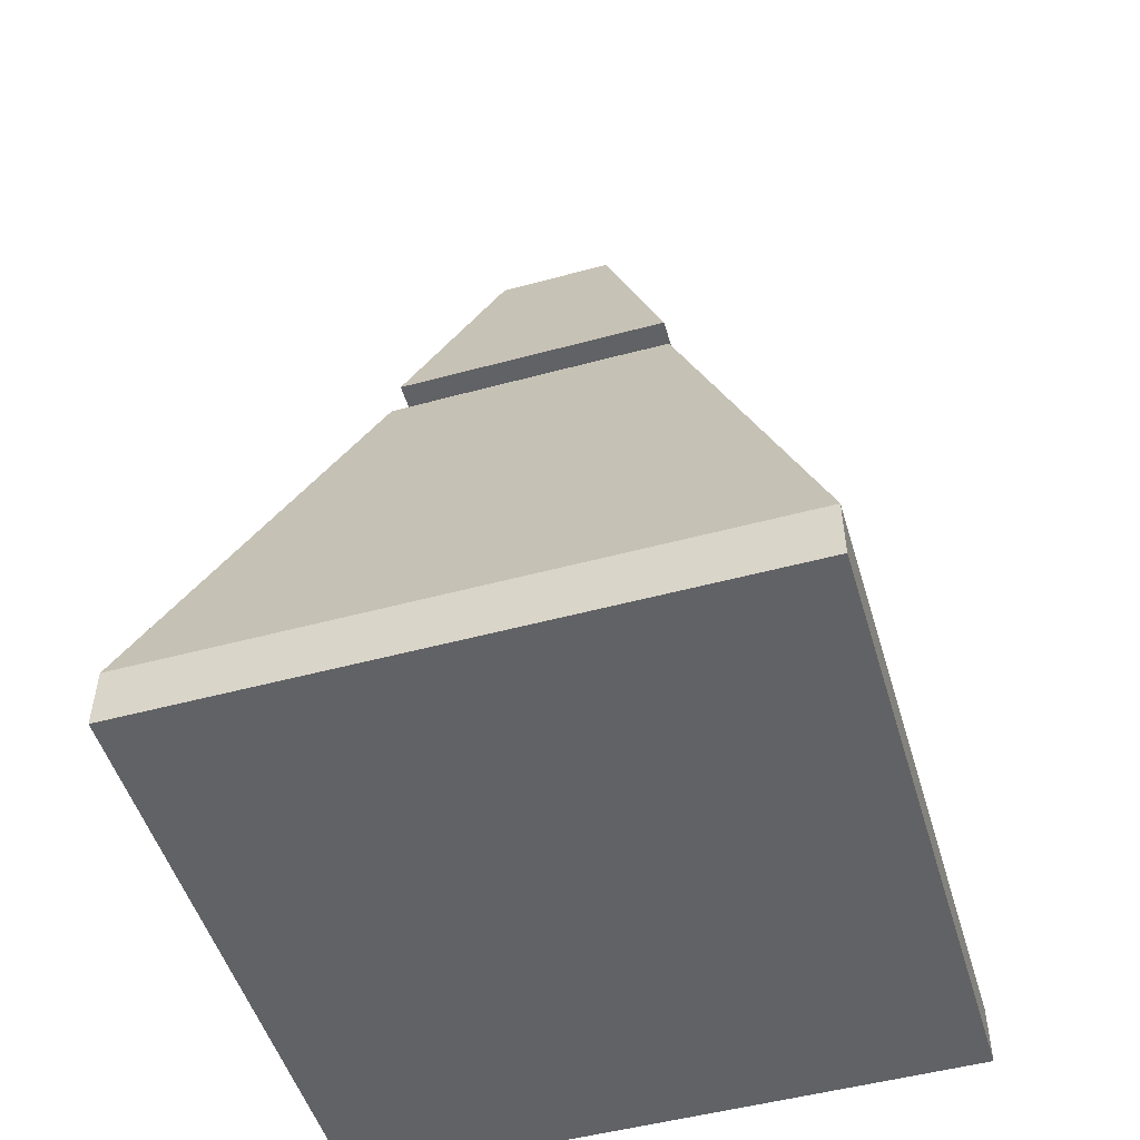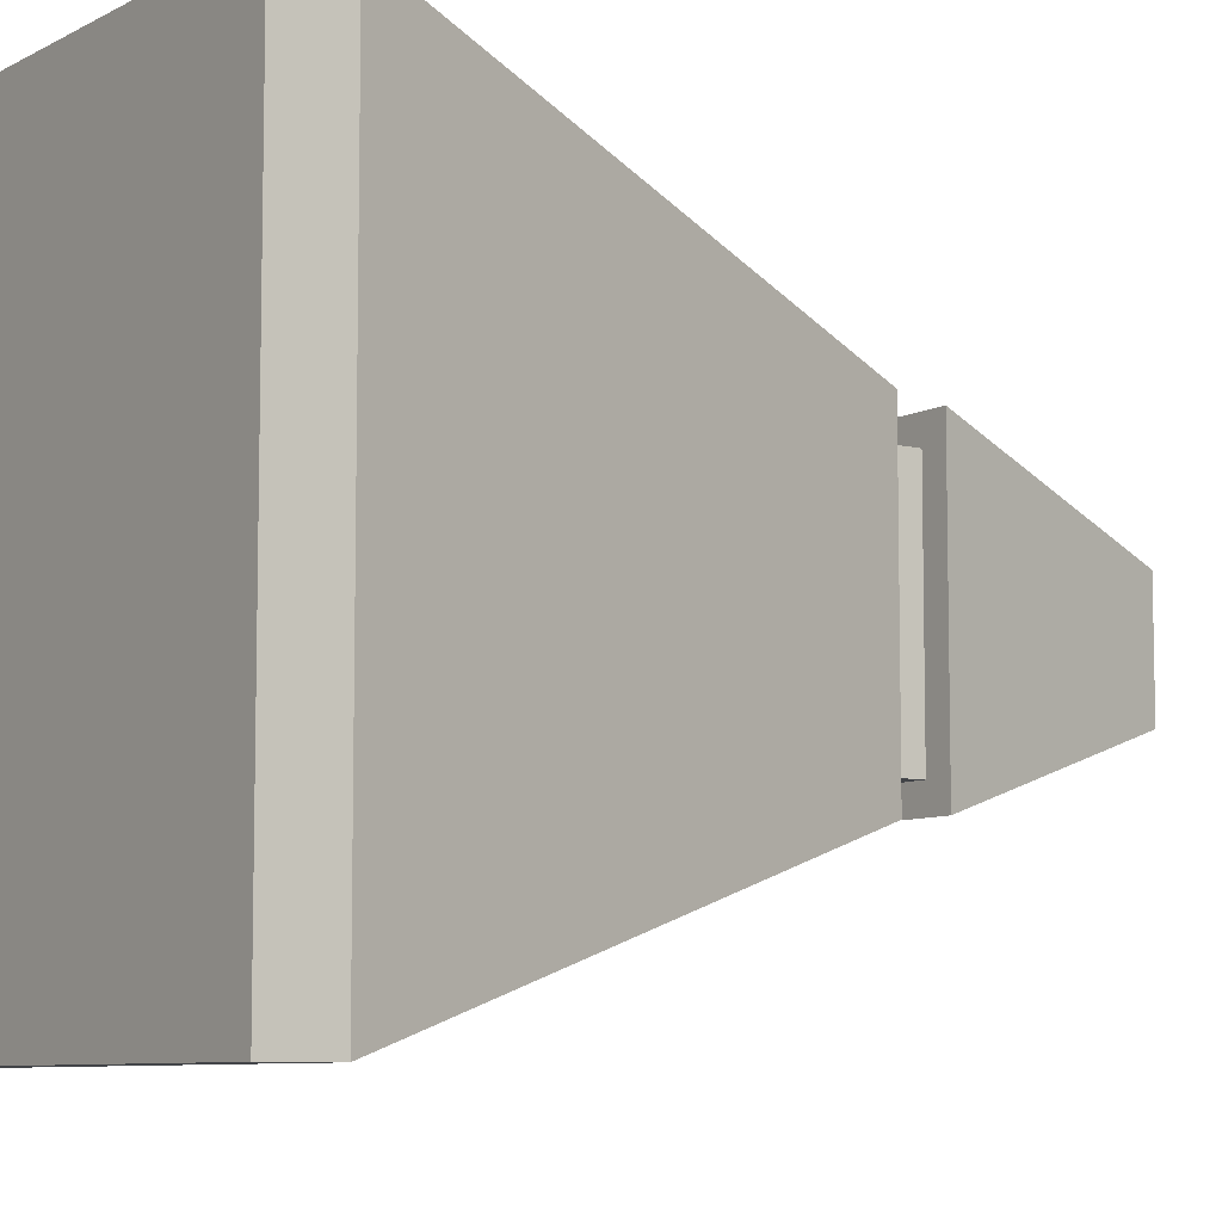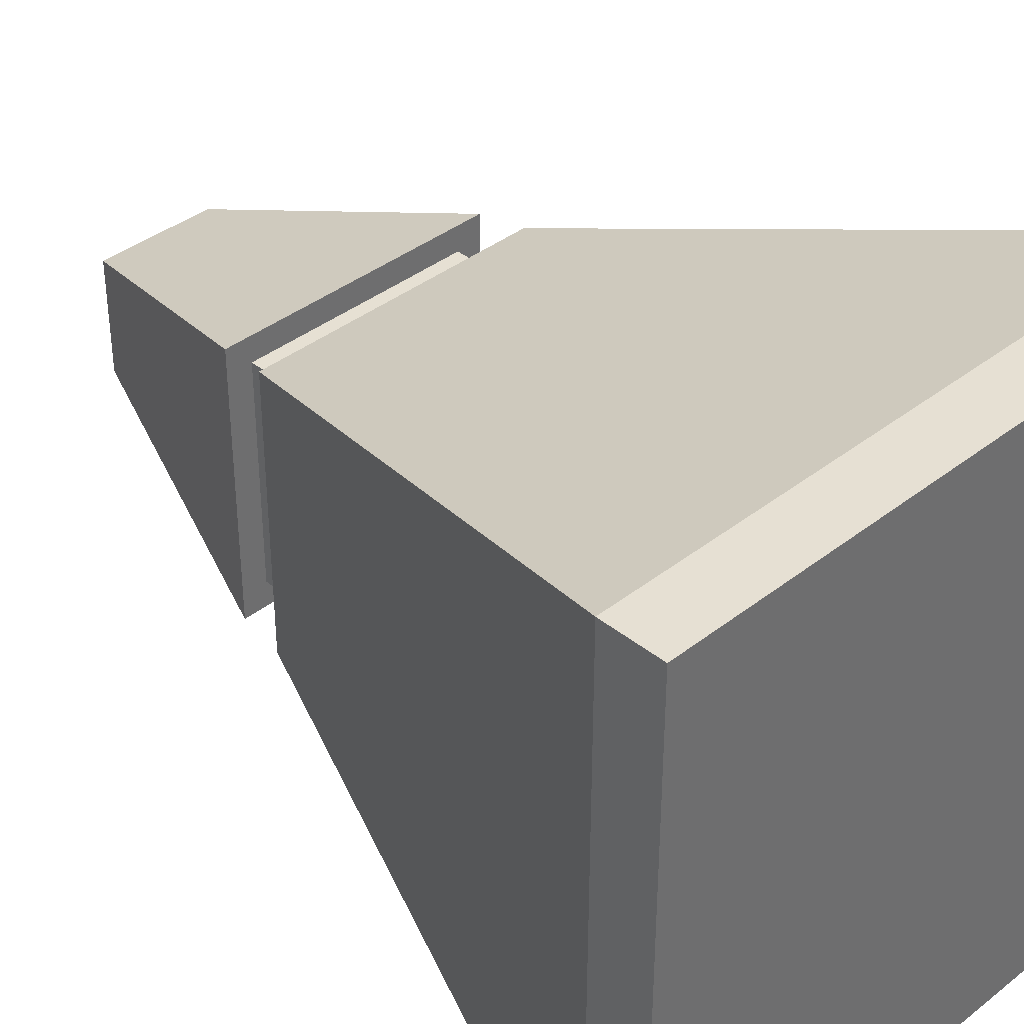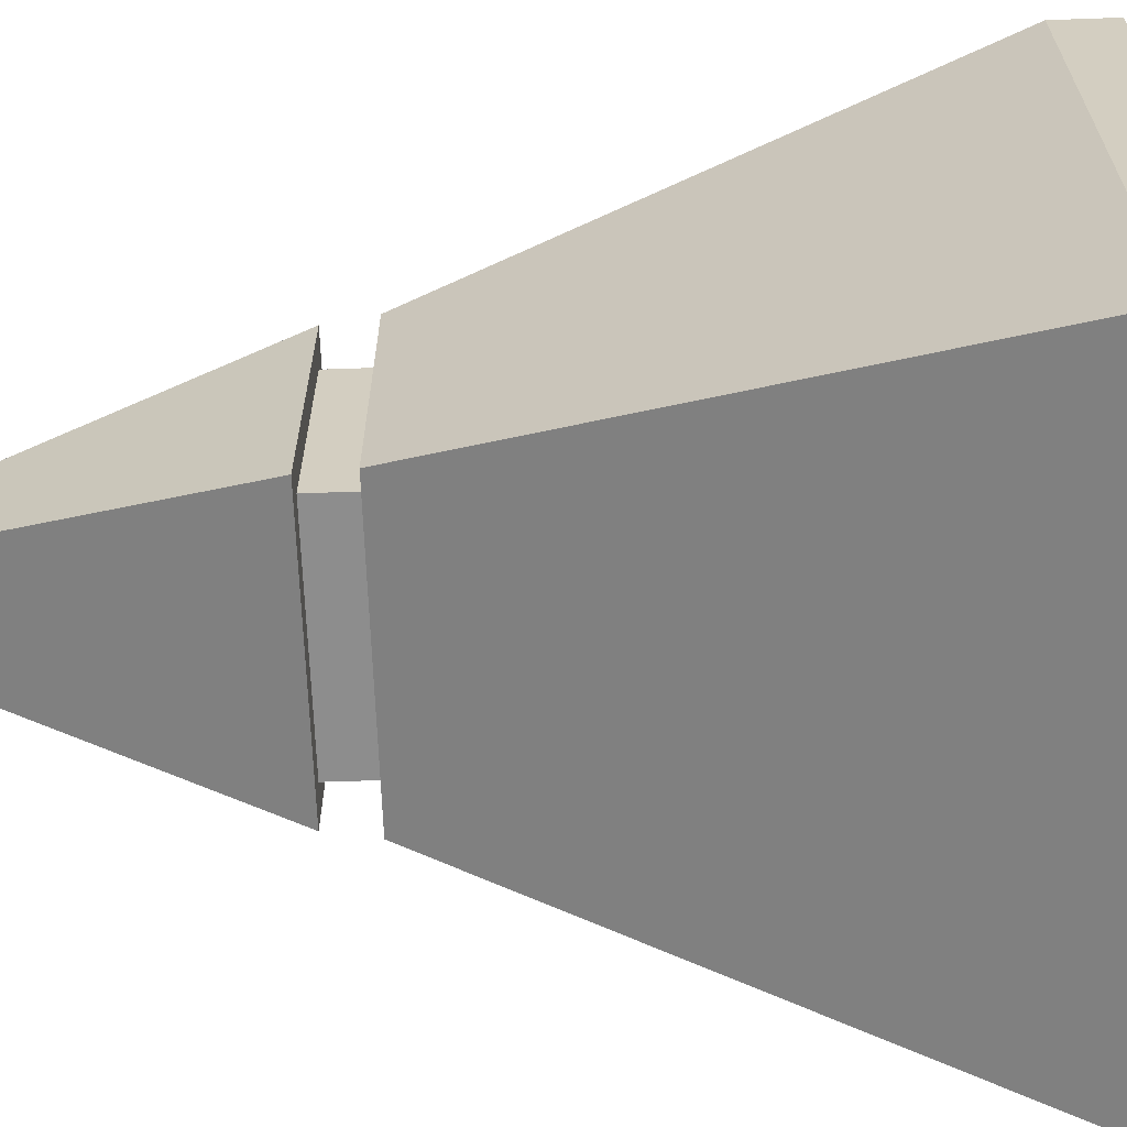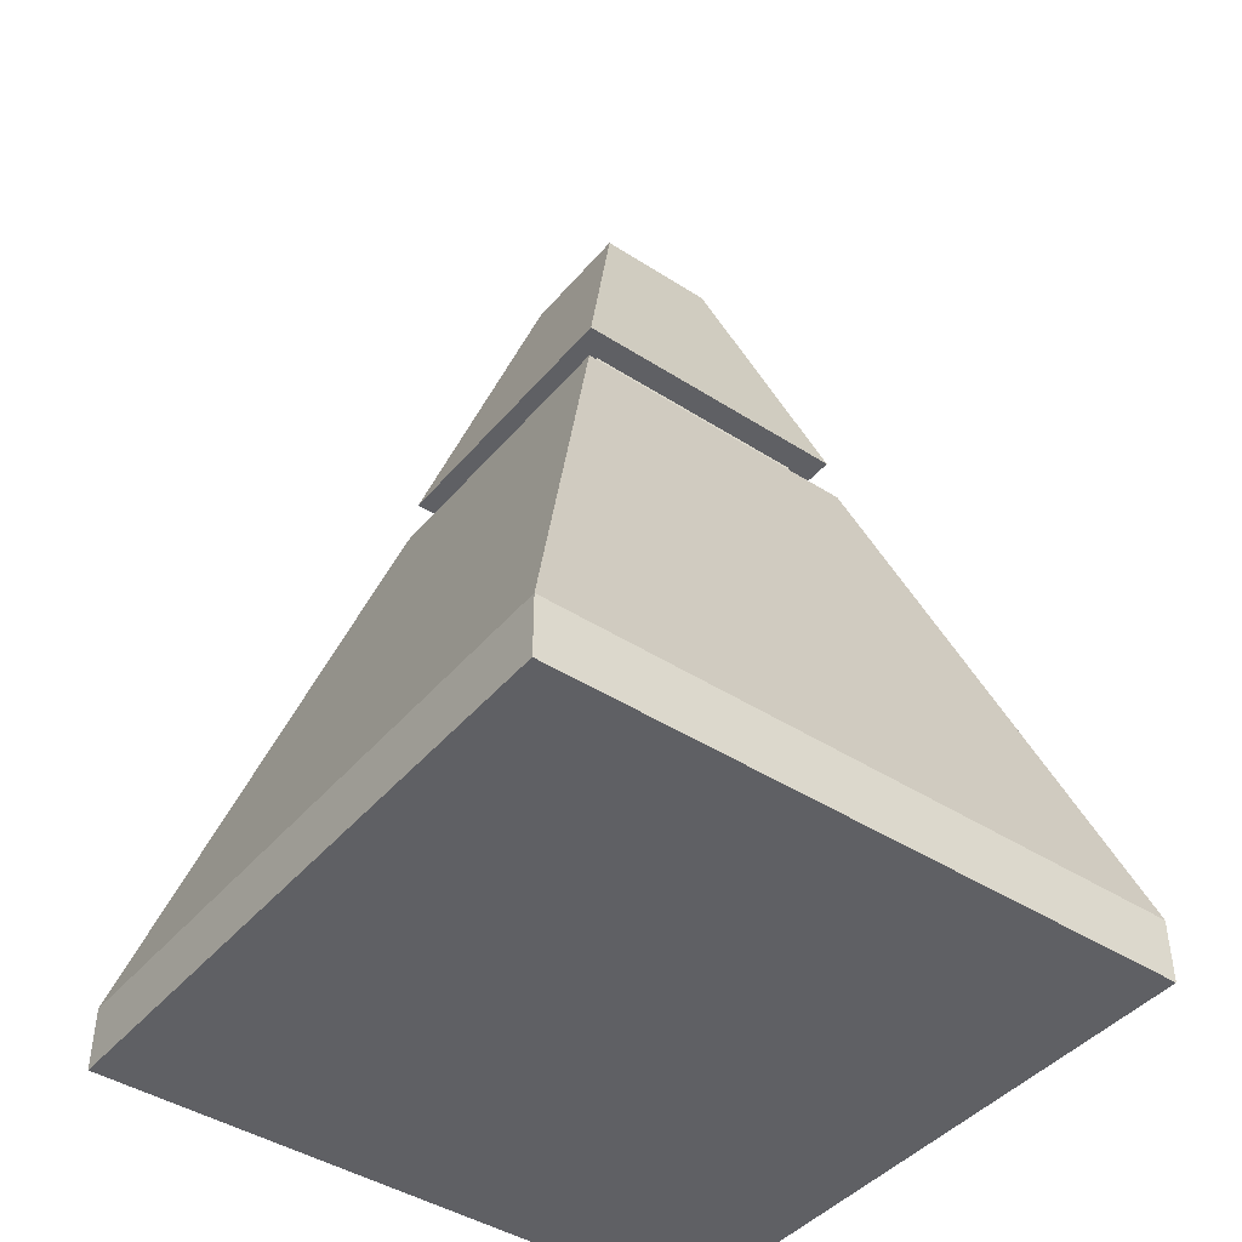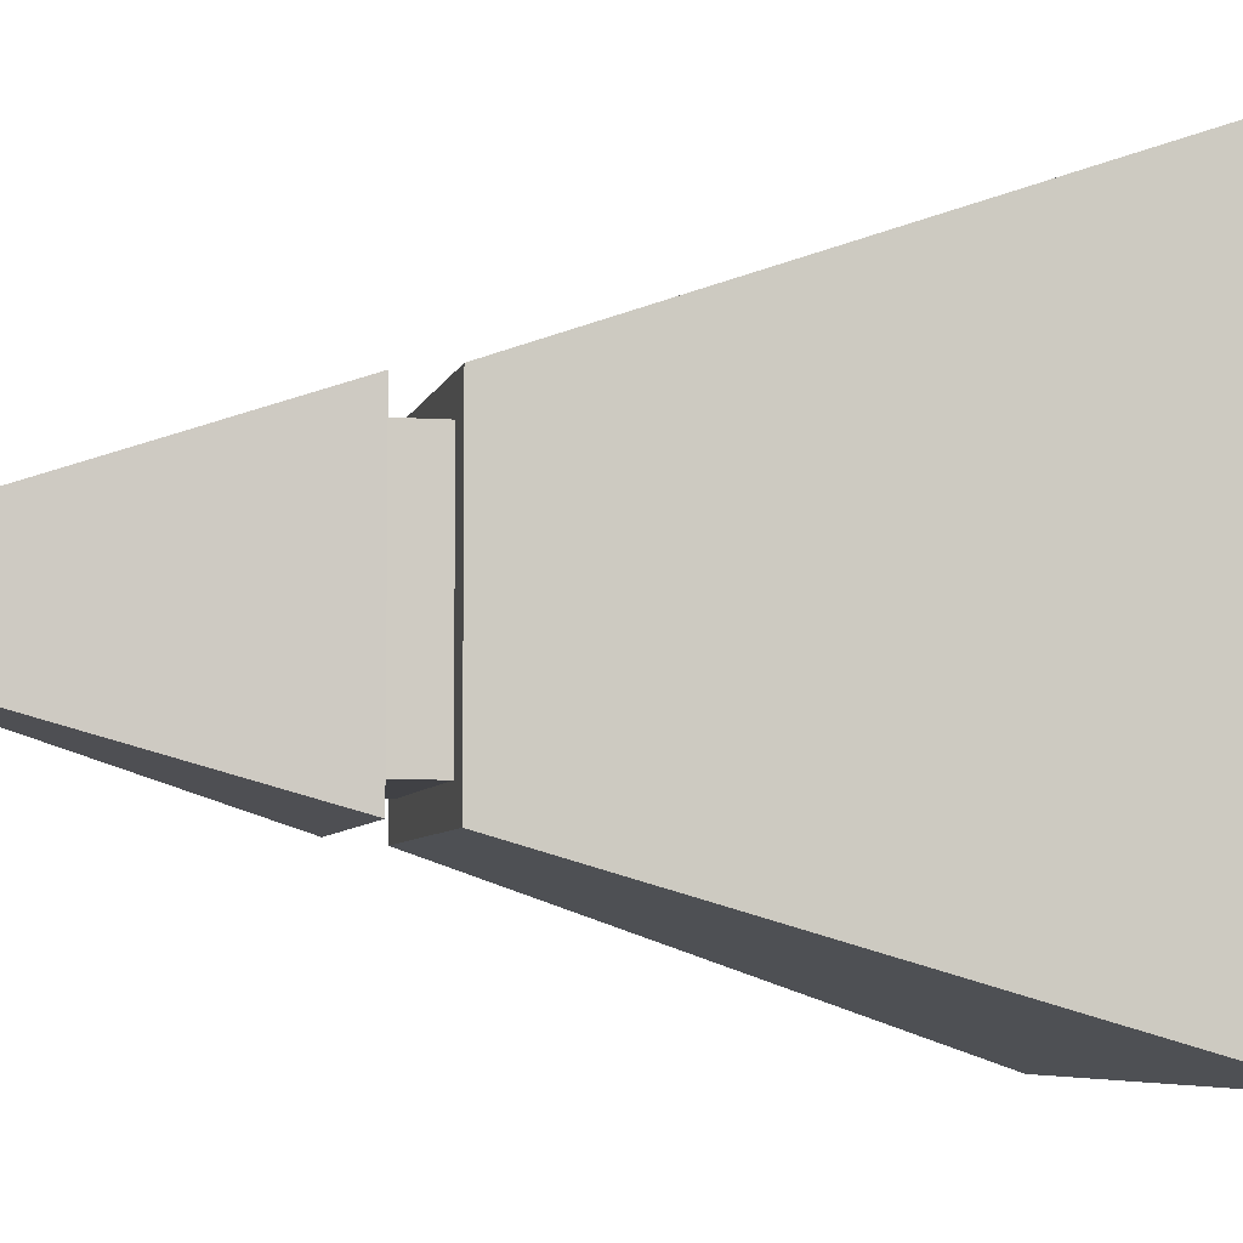
<metadata>
{"format":"obj","ext":"obj","renderer":"f3d","projection":"perspective","resolution":1024,"background":"white","views":[{"elev":-50.6,"azim":106.5,"up":"+Y"},{"elev":-7.8,"azim":55.0,"up":"+Z"},{"elev":38.5,"azim":-44.6,"up":"+Z"},{"elev":-64.6,"azim":-88.0,"up":"+Z"},{"elev":-43.7,"azim":-37.1,"up":"+Y"},{"elev":-5.8,"azim":-102.7,"up":"+Z"}]}
</metadata>
<code>
o Cube
v 0.3245 1.292 -0.3245
v 0.6907 0.1293 -0.6907
v 0.3245 1.292 0.3245
v 0.6907 0.1293 0.6907
v -0.3245 1.292 -0.3245
v -0.6907 0.1293 -0.6907
v -0.3245 1.292 0.3245
v -0.6907 0.1293 0.6907
v -0.6907 -0.006466 -0.6907
v -0.6907 -0.006466 0.6907
v 0.6907 -0.006466 -0.6907
v 0.6907 -0.006466 0.6907
v -0.6907 -0.006466 -0.6907
v -0.6907 -0.006466 0.6907
v 0.6907 -0.006466 -0.6907
v 0.6907 -0.006466 0.6907
v 0.2551 1.292 0.2551
v -0.2551 1.292 0.2551
v 0.2551 1.292 -0.2551
v -0.2551 1.292 -0.2551
v 0.2551 1.397 0.2551
v -0.2551 1.397 0.2551
v 0.2551 1.397 -0.2551
v -0.2551 1.397 -0.2551
v 0.3129 1.397 0.3129
v -0.3129 1.397 0.3129
v 0.3129 1.397 -0.3129
v -0.3129 1.397 -0.3129
v 0.1322 1.994 0.1322
v -0.1322 1.994 0.1322
v 0.1322 1.994 -0.1322
v -0.1322 1.994 -0.1322
v -0.2225 1.696 0.2225
v -0.2225 1.696 -0.2225
v 0.2225 1.696 0.2225
v 0.2225 1.696 -0.2225
v -0.2677 1.546 -0.2677
v 0.2677 1.546 -0.2677
v -0.2677 1.546 0.2677
v 0.2677 1.546 0.2677
f 5 7 18 20
f 4 3 7 8
f 8 7 5 6
f 6 2 11 9
f 2 1 3 4
f 6 5 1 2
f 9 11 15 13
f 4 8 10 12
f 8 6 9 10
f 2 4 12 11
f 13 15 16 14
f 12 10 14 16
f 10 9 13 14
f 11 12 16 15
f 19 20 24 23
f 3 1 19 17
f 1 5 20 19
f 7 3 17 18
f 24 22 26 28
f 17 19 23 21
f 20 18 22 24
f 18 17 21 22
f 34 33 30 32
f 22 21 25 26
f 23 24 28 27
f 21 23 27 25
f 31 32 30 29
f 33 35 29 30
f 36 34 32 31
f 35 36 31 29
f 40 38 36 35
f 38 37 34 36
f 39 40 35 33
f 37 39 33 34
f 28 26 39 37
f 26 25 40 39
f 27 28 37 38
f 25 27 38 40

</code>
